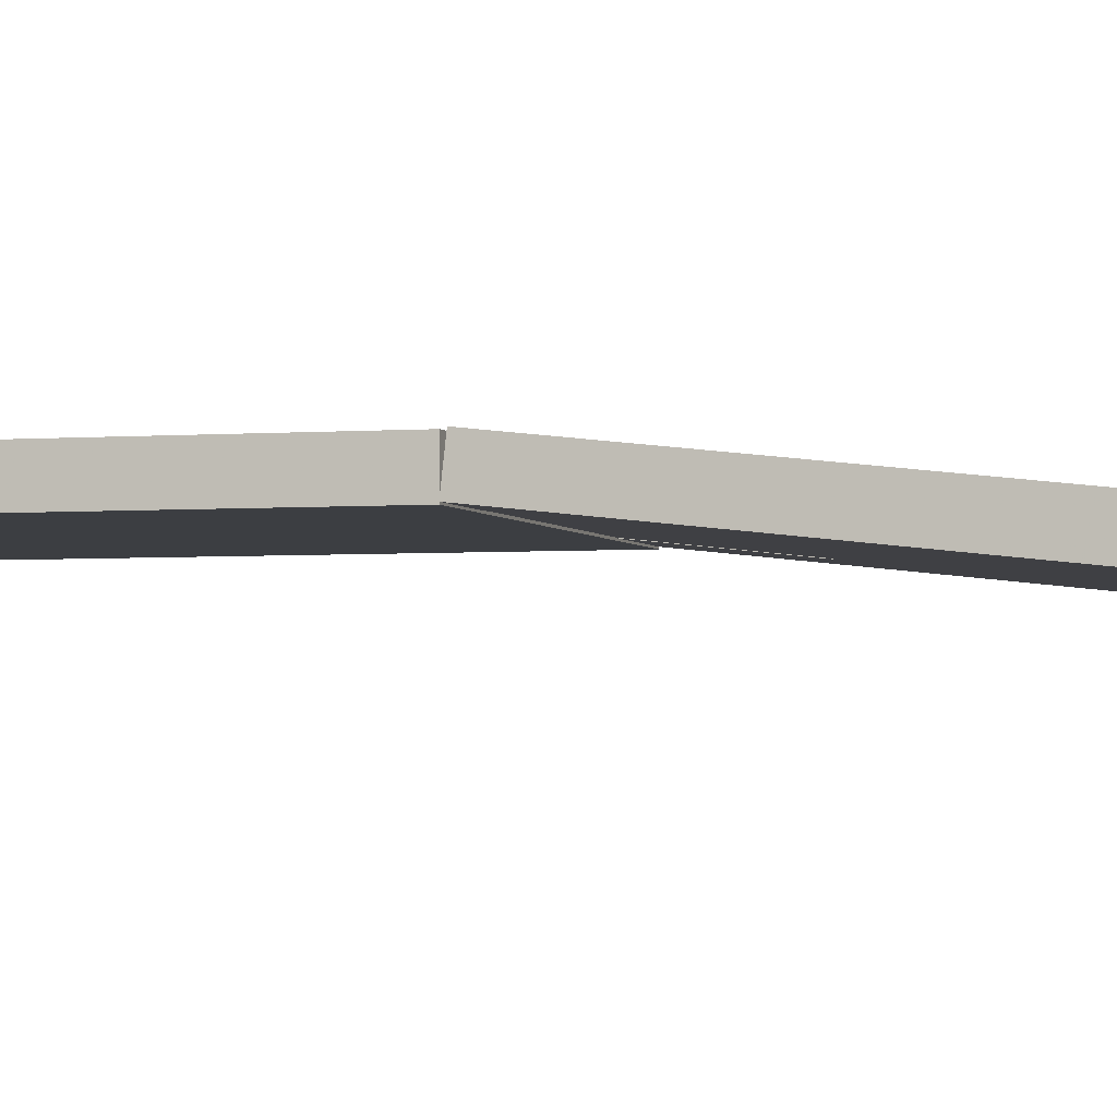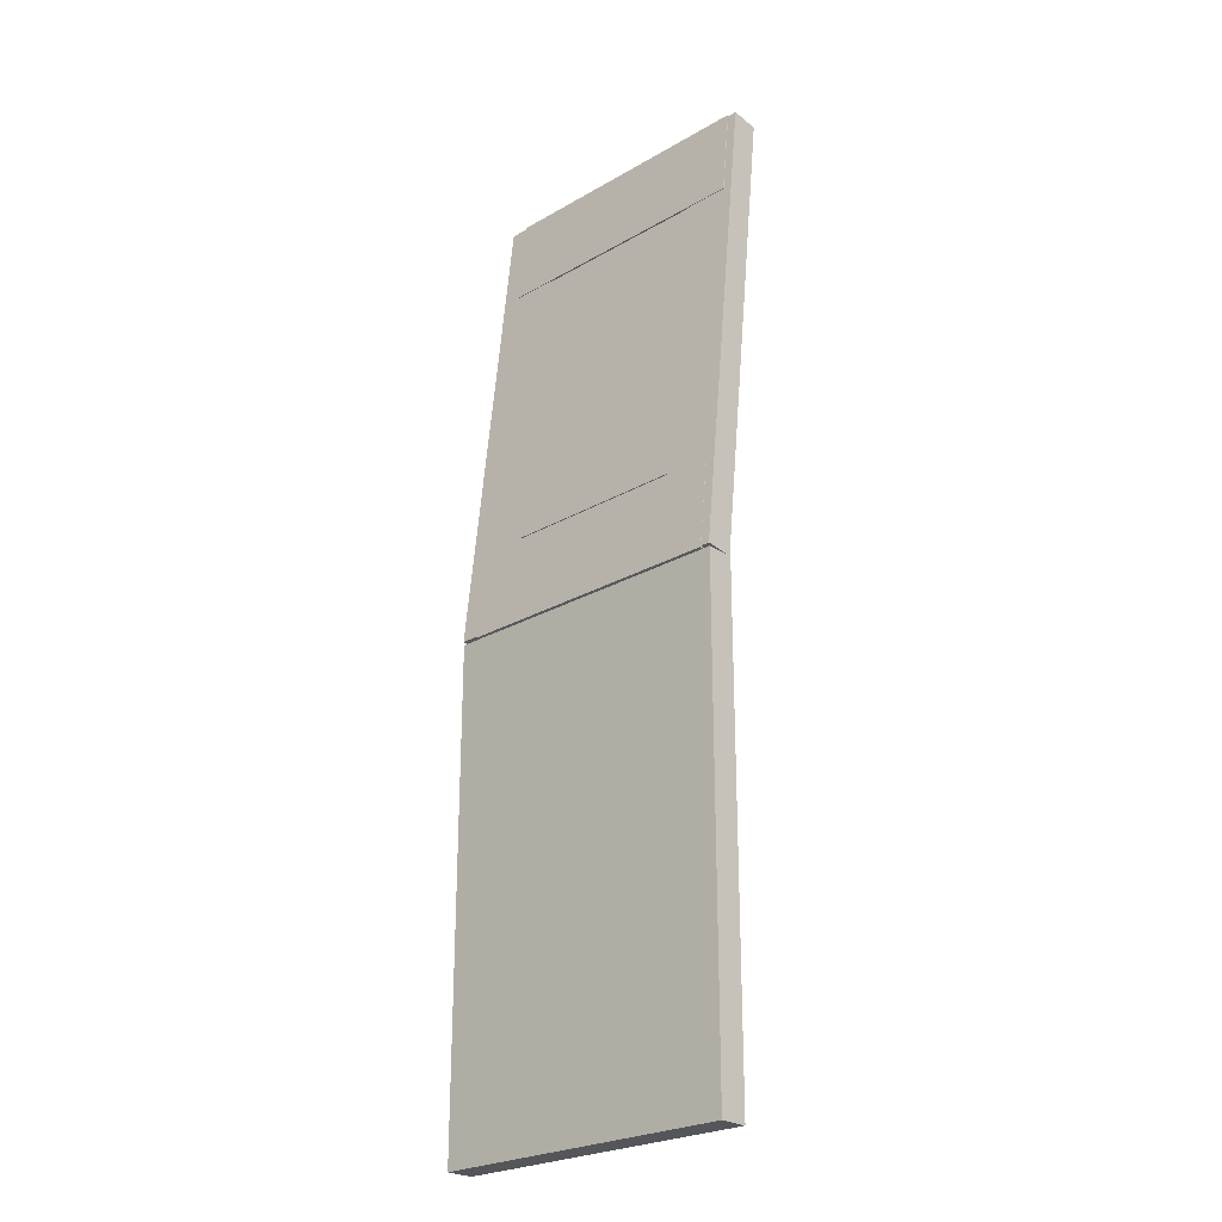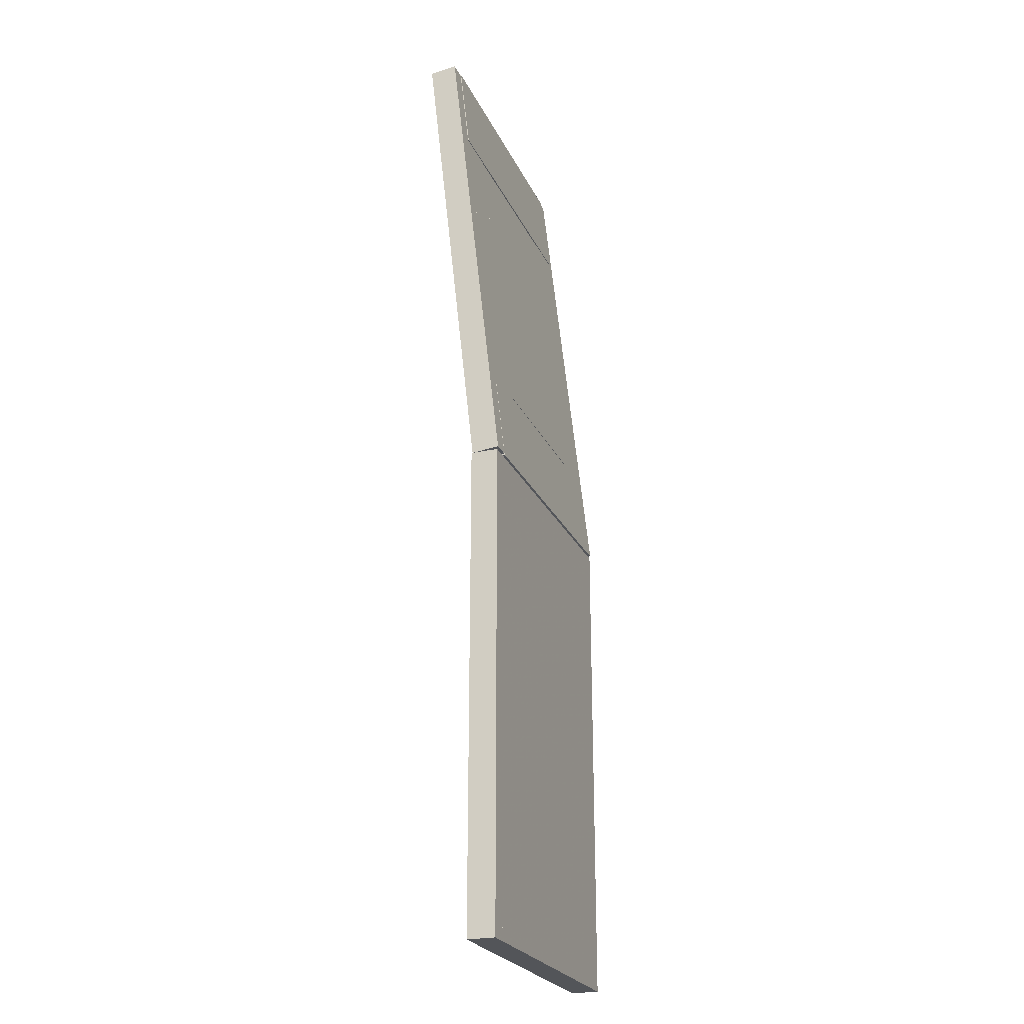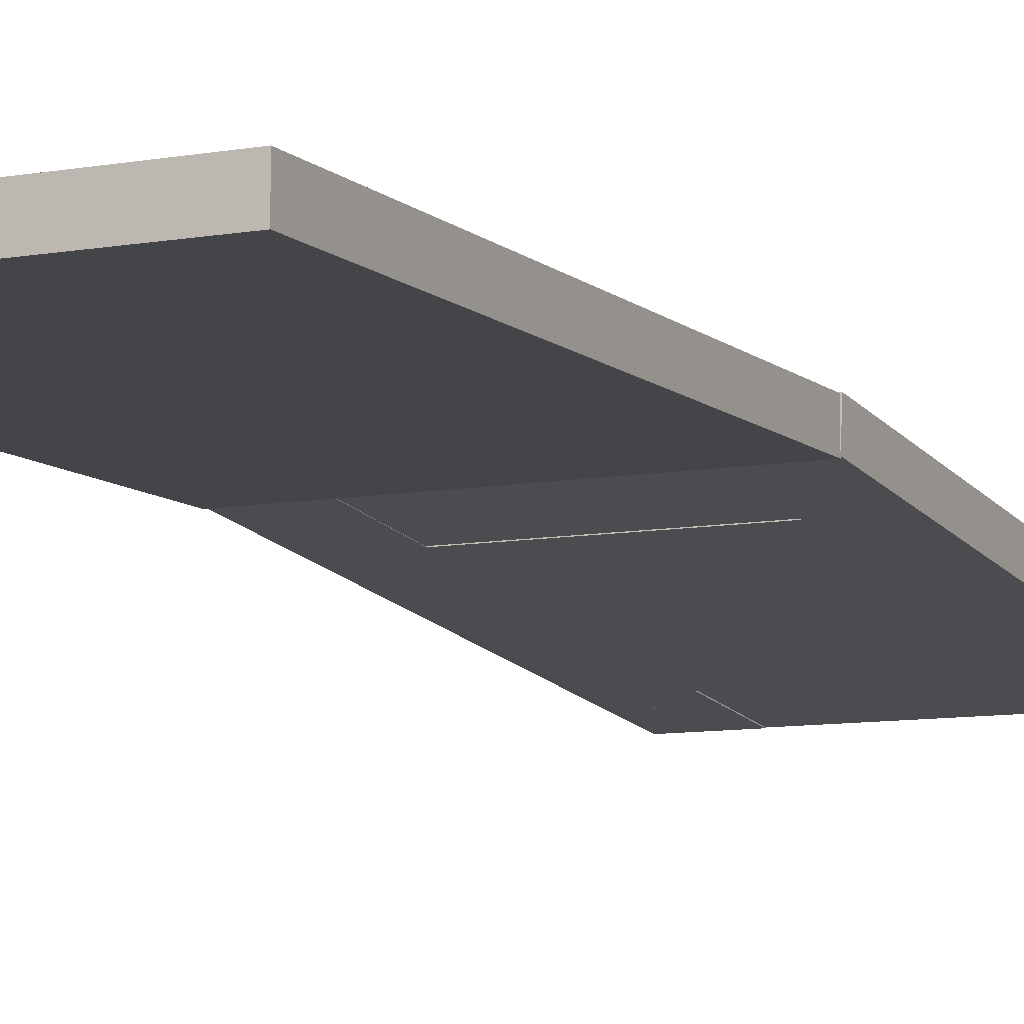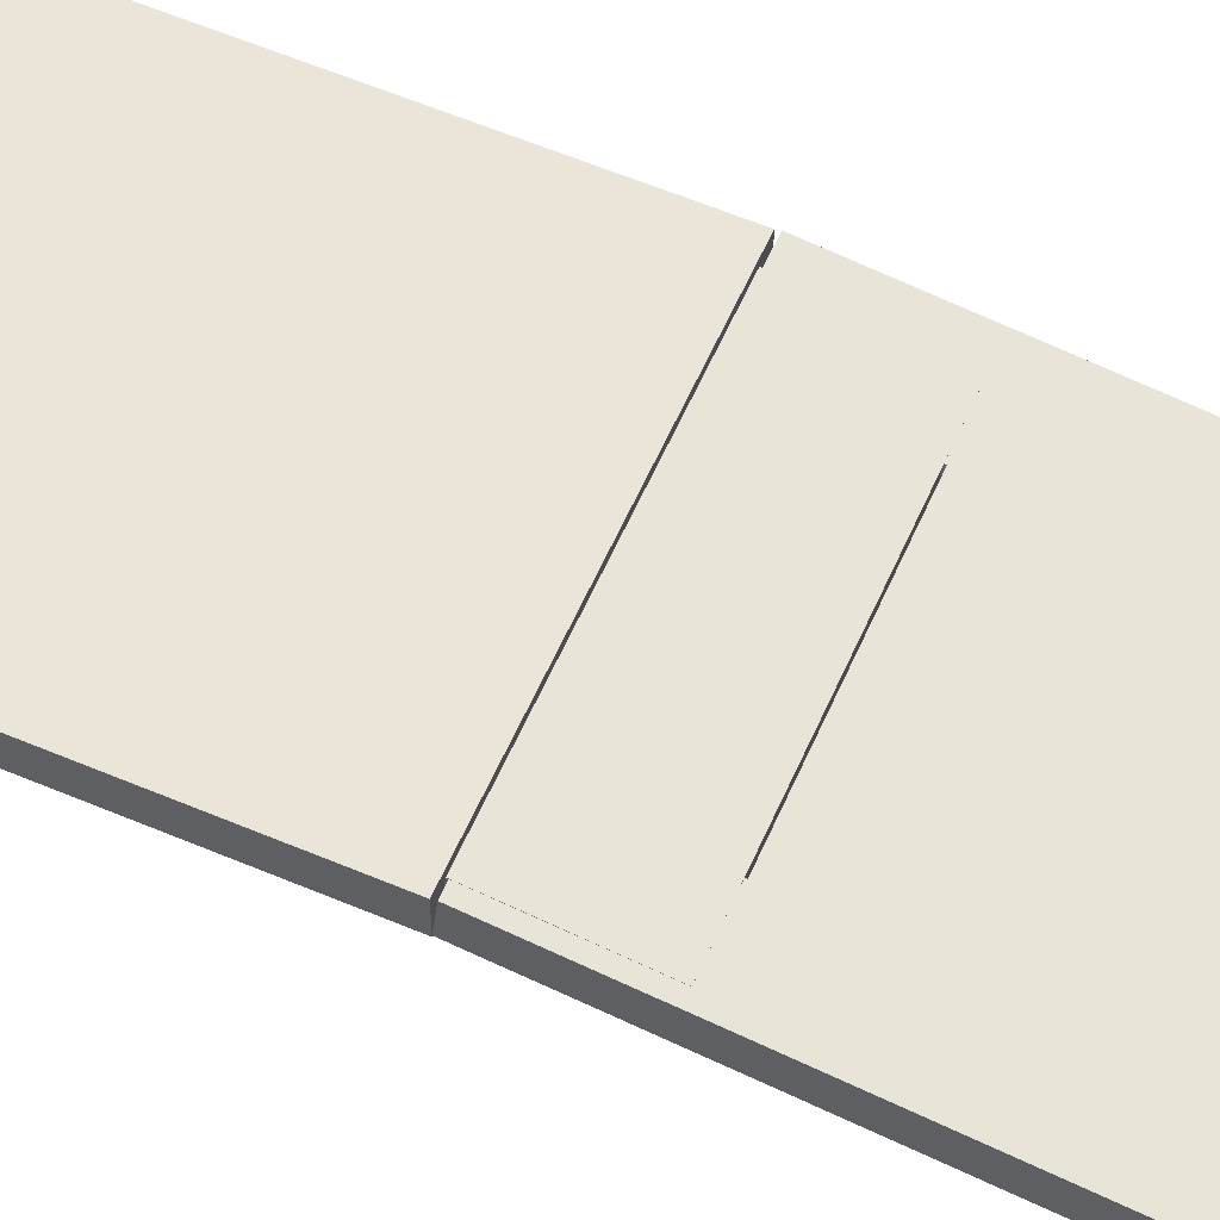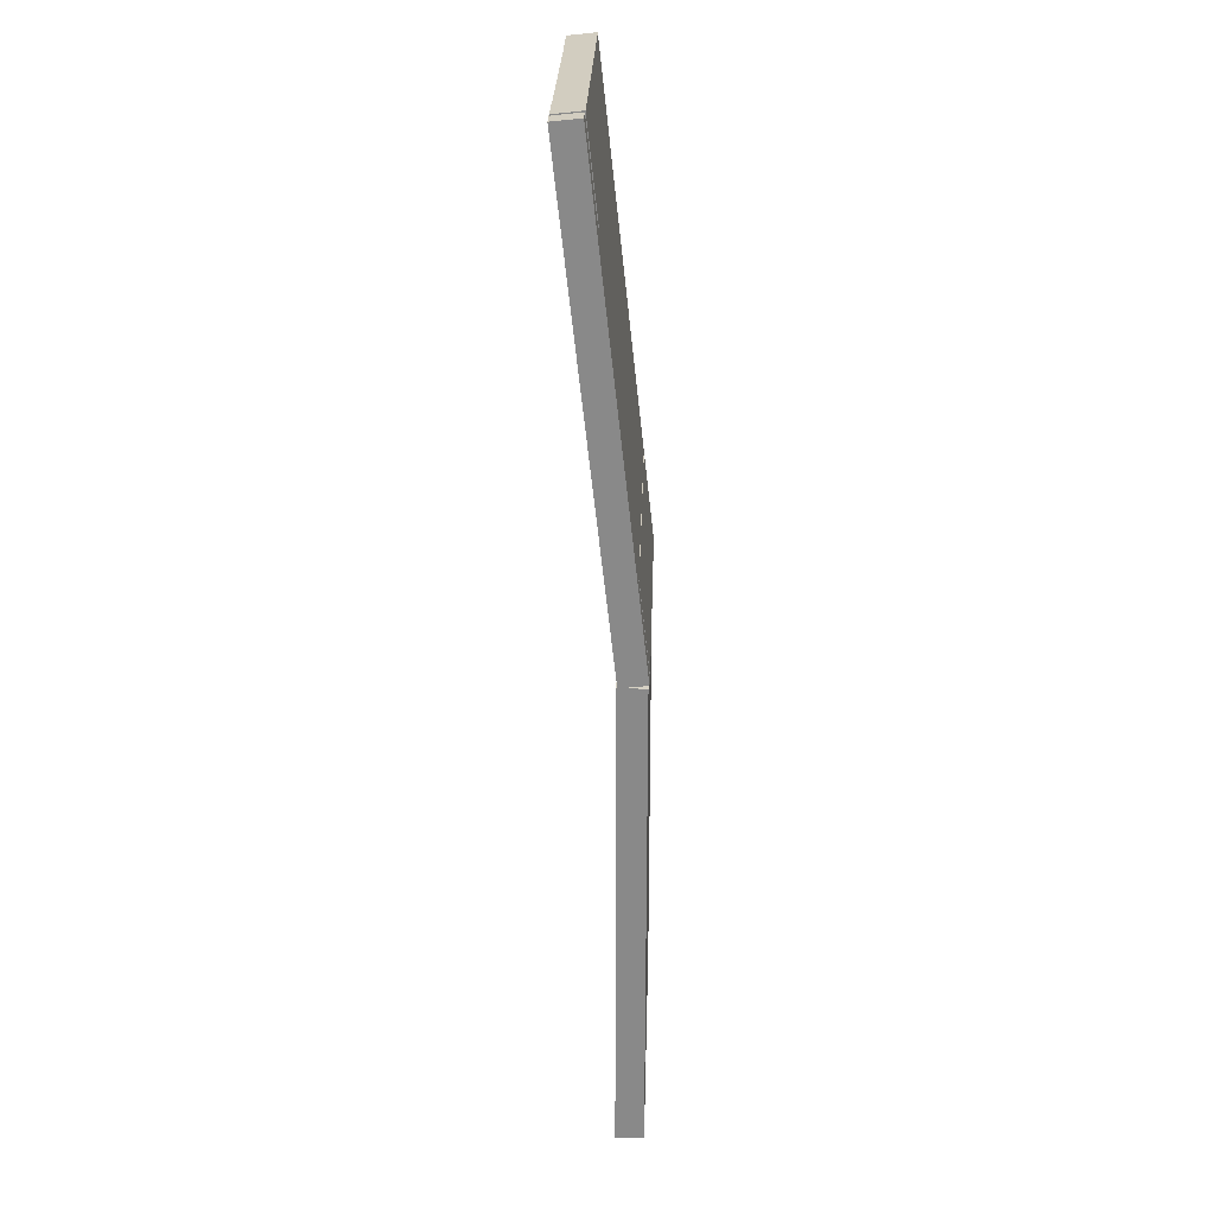
<metadata>
{"format":"obj","ext":"obj","renderer":"f3d","projection":"perspective","resolution":1024,"background":"white","views":[{"elev":-3.1,"azim":106.4,"up":"+Z"},{"elev":-25.1,"azim":43.0,"up":"+Y"},{"elev":-24.2,"azim":-70.0,"up":"+Y"},{"elev":-9.0,"azim":26.0,"up":"+Z"},{"elev":58.8,"azim":113.6,"up":"+Z"},{"elev":26.7,"azim":-88.3,"up":"+Y"}]}
</metadata>
<code>
v -0.6387 -3.045 0.02859
v -0.6387 -0.6374 0.02859
v 0.7242 -3.045 0.02859
v 0.7242 -0.6374 0.02859
v 0.7242 -3.045 0.1649
v -0.6387 -3.045 0.1649
v -0.6387 -0.6374 0.1649
v 0.7242 -0.6374 0.1649
v 0.7696 -3.045 0.02859
v 0.7696 -0.6374 0.02859
v 0.7696 -3.045 0.1649
v 0.7696 -0.6374 0.1649
v -0.7296 -3.045 0.02859
v -0.7296 -0.6374 0.02859
v -0.7296 -3.045 0.1649
v -0.7296 -0.6374 0.1649
v -0.4115 -0.186 -0.01591
v -0.4115 1.304 -0.1805
v 0.4971 -0.186 -0.01591
v 0.4971 1.304 -0.1805
v 0.4971 -0.171 0.1196
v -0.4115 -0.171 0.1196
v -0.4115 1.319 -0.04502
v 0.4971 1.319 -0.04502
v -0.6387 -0.6376 0.03396
v -0.6387 1.756 -0.2304
v -0.4115 -0.6376 0.03396
v -0.4115 1.756 -0.2304
v -0.4115 -0.6226 0.1694
v -0.6387 -0.6226 0.1694
v -0.6387 1.771 -0.09489
v -0.4115 1.771 -0.09489
v 0.4971 -0.6376 0.03396
v 0.4971 1.756 -0.2304
v 0.7242 -0.6376 0.03396
v 0.7242 1.756 -0.2304
v 0.7242 -0.6226 0.1694
v 0.4971 -0.6226 0.1694
v 0.4971 1.771 -0.09489
v 0.7242 1.771 -0.09489
v -0.6387 1.31 -0.1778
v -0.6387 1.762 -0.2276
v 0.7242 1.31 -0.1778
v 0.7242 1.762 -0.2276
v 0.7242 1.325 -0.04228
v -0.6387 1.325 -0.04228
v -0.6387 1.777 -0.09216
v 0.7242 1.777 -0.09216
v -0.6387 -0.6435 0.03577
v -0.6387 -0.1919 -0.0141
v 0.7242 -0.6435 0.03577
v 0.7242 -0.1919 -0.0141
v 0.7242 -0.6285 0.1712
v -0.6387 -0.6285 0.1712
v -0.6387 -0.1769 0.1214
v 0.7242 -0.1769 0.1214
v 0.7696 -0.6376 0.03396
v 0.7696 1.756 -0.2304
v 0.7696 -0.6226 0.1694
v 0.7696 1.771 -0.09489
v -0.5933 -0.6376 0.03396
v -0.5933 1.756 -0.2304
v -0.5933 -0.6226 0.1694
v -0.5933 1.771 -0.09489
v -0.7296 -0.6376 0.03396
v -0.7296 1.756 -0.2304
v -0.7296 -0.6226 0.1694
v -0.7296 1.771 -0.09489
f 1 2 3
f 3 2 4
f 1 5 6
f 1 3 5
f 1 6 2
f 2 6 7
f 2 7 8
f 2 8 4
f 3 8 5
f 3 4 8
f 5 7 6
f 5 8 7
f 3 4 9
f 9 4 10
f 3 11 5
f 3 9 11
f 4 5 3
f 8 5 4
f 4 8 12
f 4 12 10
f 9 12 11
f 9 10 12
f 5 8 11
f 11 12 8
f 13 14 1
f 1 14 2
f 15 6 13
f 6 1 13
f 13 15 14
f 14 15 16
f 14 16 7
f 14 7 2
f 1 7 6
f 7 2 1
f 15 16 6
f 6 7 16
f 17 18 19
f 19 18 20
f 17 21 22
f 17 19 21
f 17 22 18
f 18 22 23
f 18 23 24
f 18 24 20
f 19 24 21
f 19 20 24
f 21 23 22
f 21 24 23
f 25 26 27
f 27 26 28
f 25 29 30
f 25 27 29
f 25 30 26
f 26 30 31
f 26 31 32
f 26 32 28
f 27 32 29
f 27 28 32
f 29 31 30
f 29 32 31
f 33 34 35
f 35 34 36
f 33 37 38
f 33 35 37
f 33 38 34
f 34 38 39
f 34 39 40
f 34 40 36
f 35 40 37
f 35 36 40
f 37 39 38
f 37 40 39
f 41 42 43
f 43 42 44
f 41 45 46
f 41 43 45
f 41 46 42
f 42 46 47
f 42 47 48
f 42 48 44
f 43 48 45
f 43 44 48
f 45 47 46
f 45 48 47
f 49 50 51
f 51 50 52
f 49 53 54
f 49 51 53
f 49 54 50
f 50 54 55
f 50 55 56
f 50 56 52
f 51 56 53
f 51 52 56
f 53 55 54
f 53 56 55
f 35 36 57
f 57 36 58
f 35 59 37
f 35 57 59
f 36 37 35
f 40 37 36
f 36 40 60
f 36 60 58
f 57 60 59
f 57 58 60
f 37 40 59
f 59 60 40
f 61 26 25
f 62 26 61
f 25 63 30
f 63 61 25
f 25 30 26
f 26 30 31
f 26 31 64
f 62 64 26
f 63 64 61
f 64 62 61
f 63 31 30
f 63 64 31
f 65 66 25
f 25 66 26
f 67 30 65
f 30 25 65
f 65 67 66
f 66 67 68
f 66 68 31
f 66 31 26
f 25 31 30
f 31 26 25
f 67 68 30
f 30 31 68

</code>
